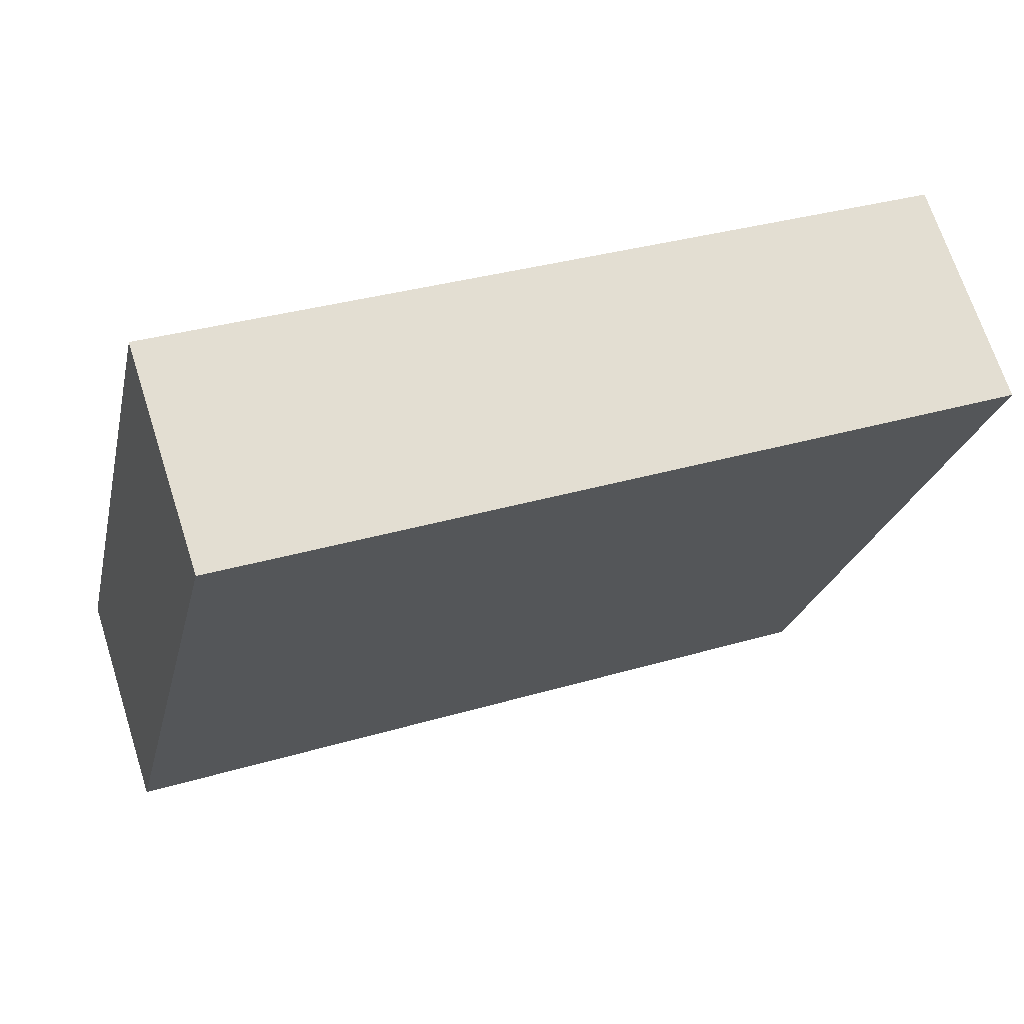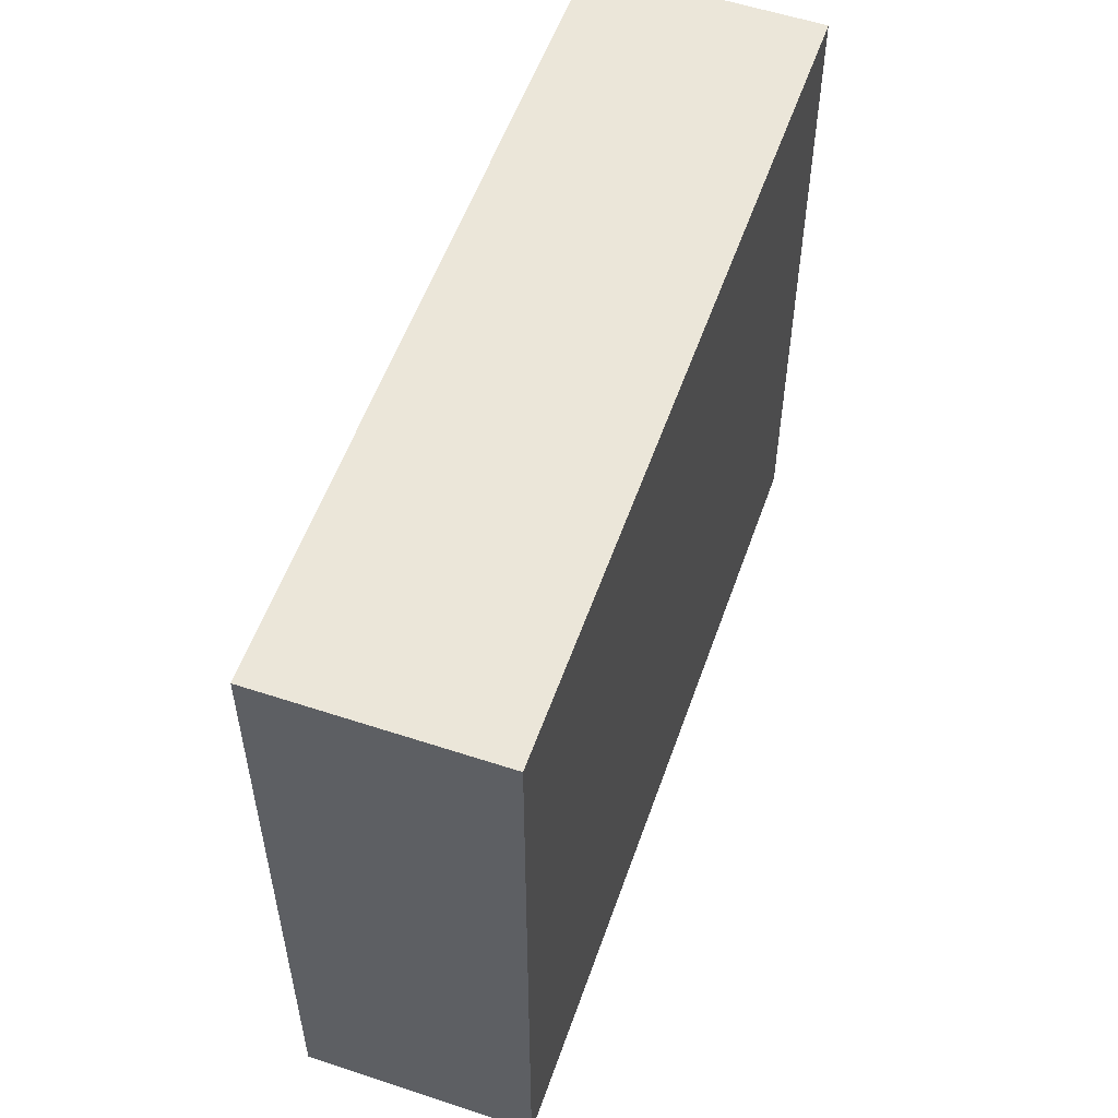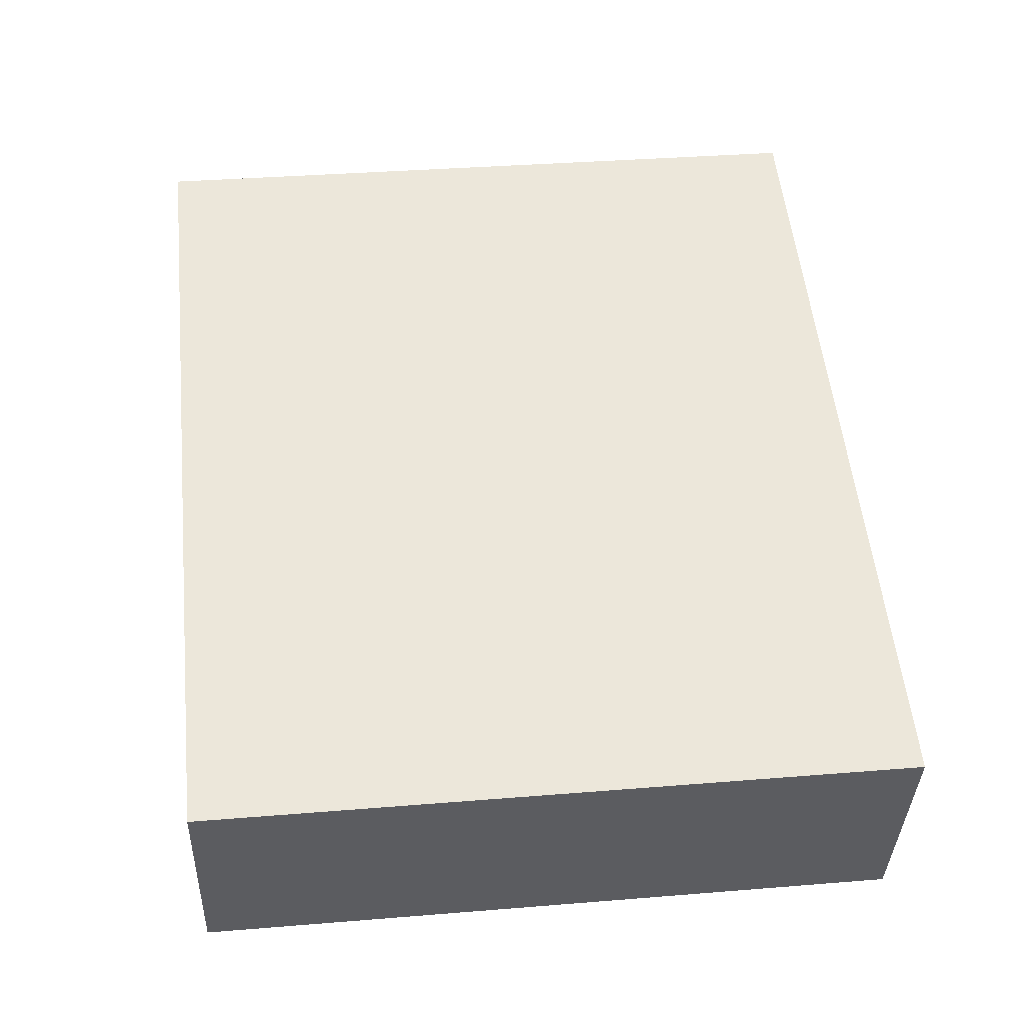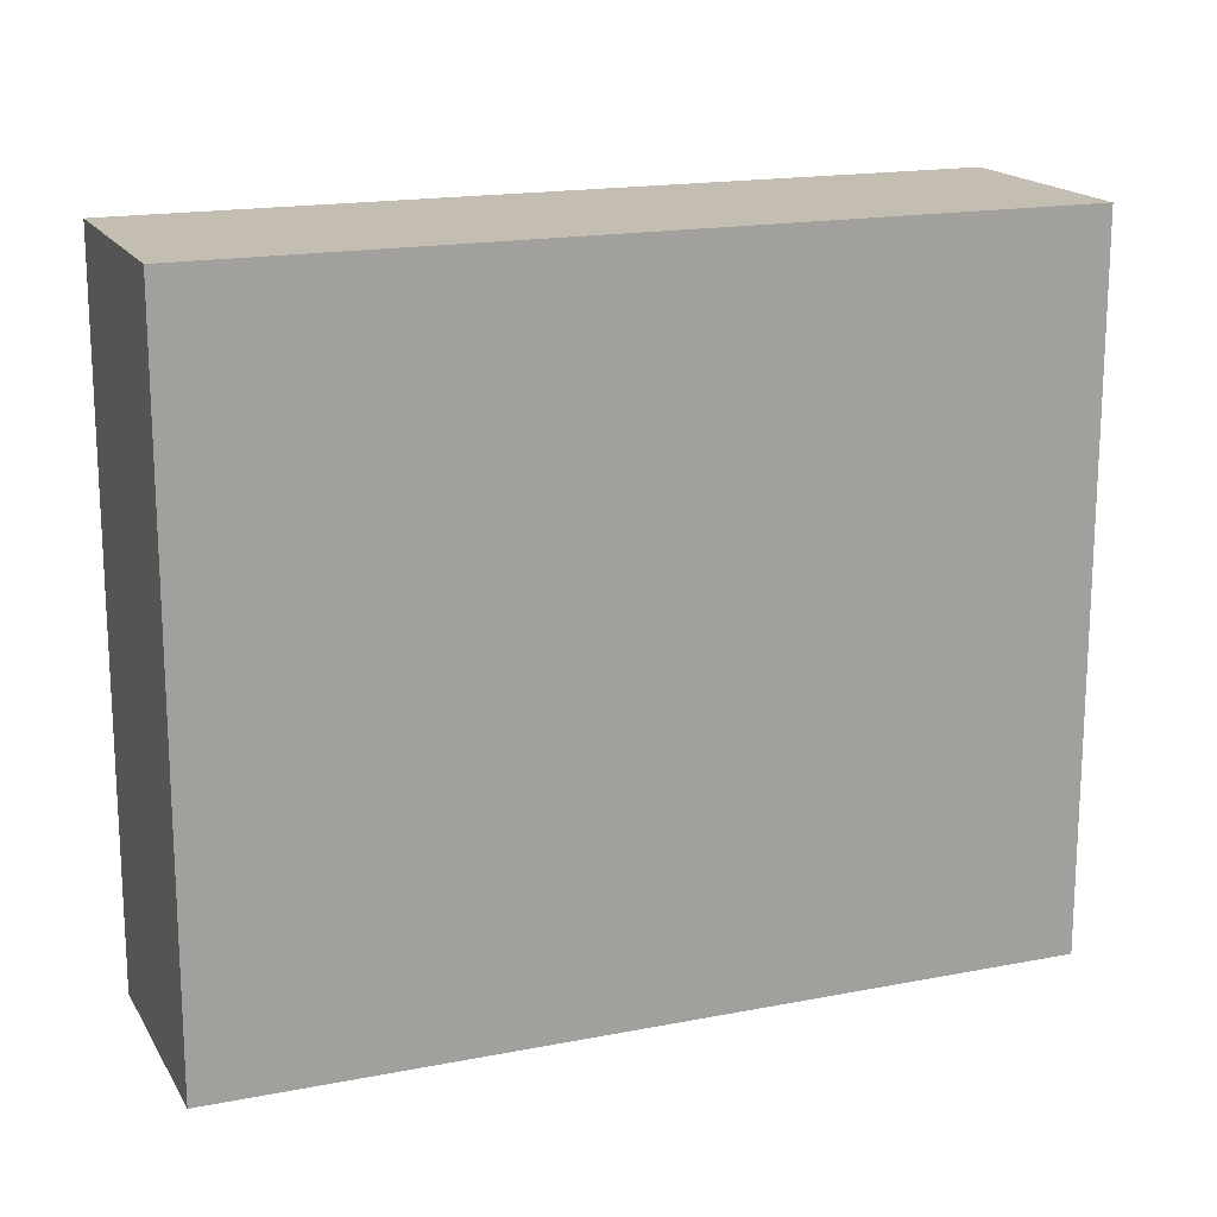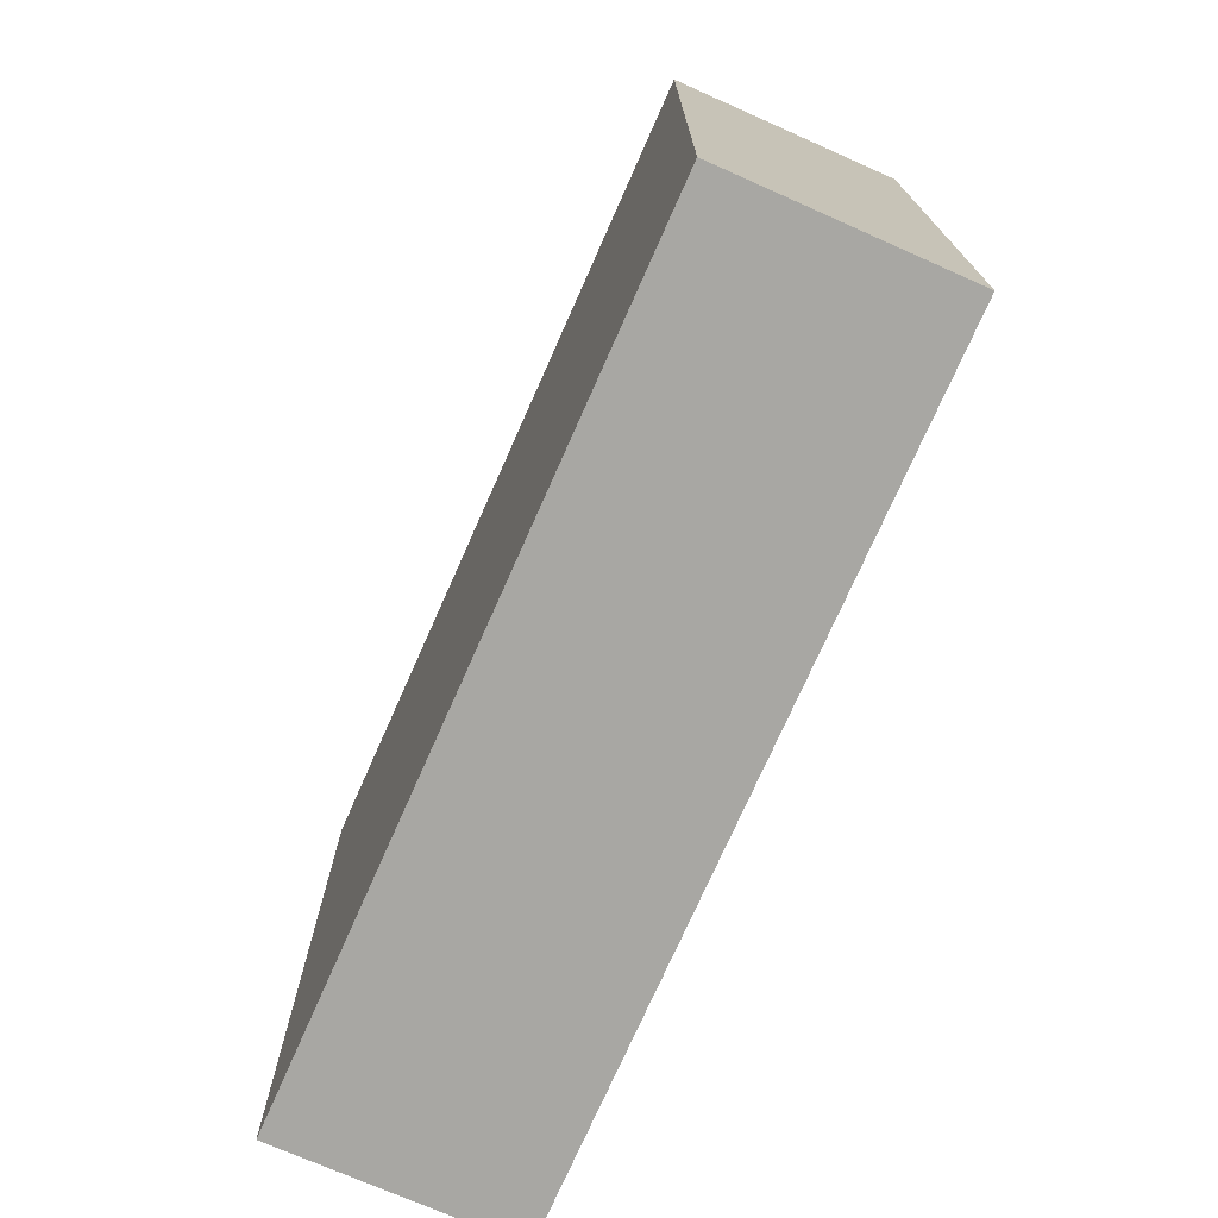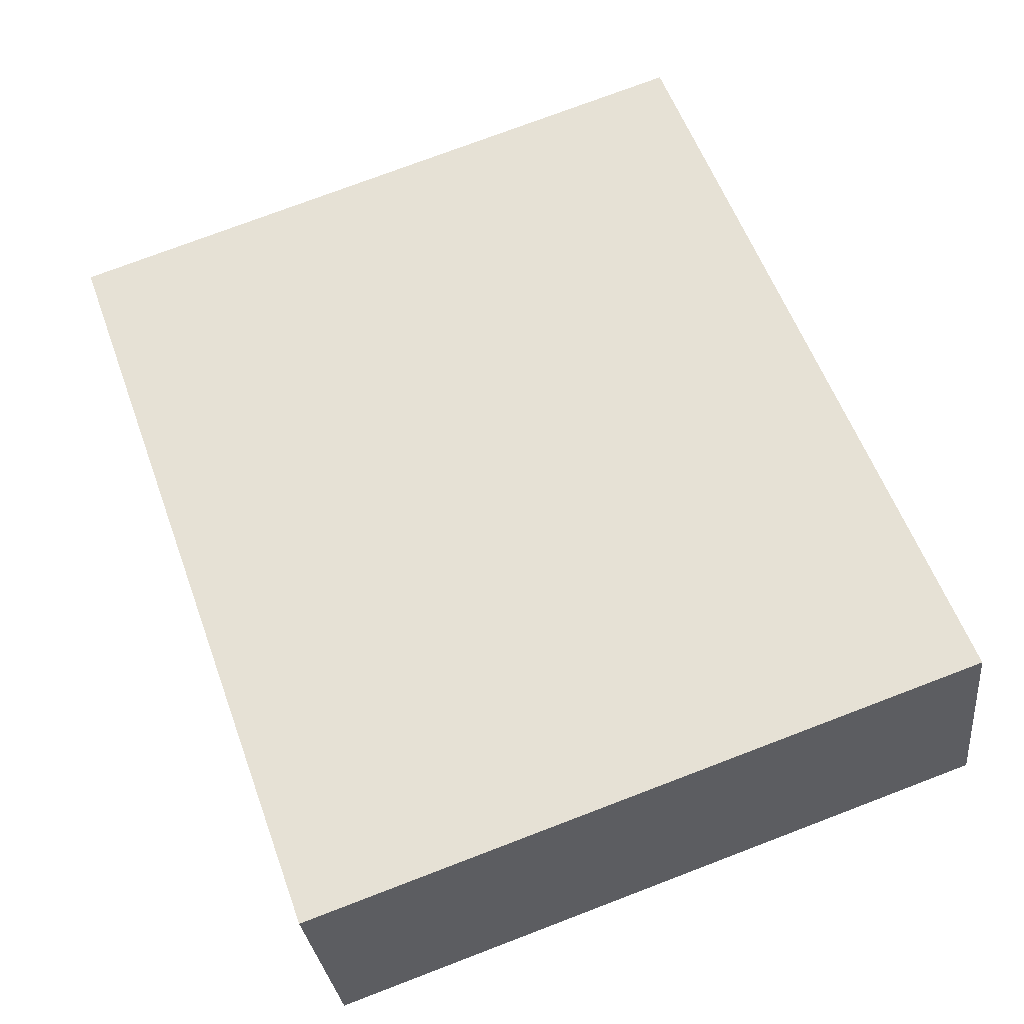
<metadata>
{"format":"obj","ext":"obj","renderer":"f3d","projection":"perspective","resolution":1024,"background":"white","views":[{"elev":-23.4,"azim":-12.4,"up":"+Z"},{"elev":55.3,"azim":-89.1,"up":"+Y"},{"elev":35.3,"azim":-96.2,"up":"+Z"},{"elev":17.2,"azim":-39.7,"up":"+Y"},{"elev":-74.4,"azim":-132.2,"up":"+Y"},{"elev":75.8,"azim":69.2,"up":"+Z"}]}
</metadata>
<code>
v  23 20.3 7.609
v  0.293 20.3 -0.888
v  0 20.3 1.243e-15
v  1.103 20.3 -3.342
v  1.255 20.3 -3.803
v  2.035 20.3 -6.163
v  2.134 20.3 -6.464
v  25.18 20.3 1.147
v  2.134 3.958e-16 -6.464
v  2.035 3.774e-16 -6.163
v  0 0 0
v  1.103 2.046e-16 -3.342
v  1.255 2.329e-16 -3.803
v  0.293 5.437e-17 -0.888
v  23 -4.659e-16 7.609
v  25.18 -7.023e-17 1.147
g defaultobject
f 1 2 3
f 2 1 4
f 4 1 5
f 5 1 6
f 6 1 7
f 7 1 8
f 9 6 7
f 6 9 5
f 5 9 4
f 4 9 2
f 2 9 3
f 3 9 10
f 3 10 11
f 11 10 12
f 12 10 13
f 11 12 14
f 11 1 3
f 1 11 15
f 15 8 1
f 8 15 16
f 16 7 8
f 7 16 9
f 11 16 15
f 16 11 14
f 16 14 12
f 16 12 13
f 16 13 10
f 16 10 9

</code>
